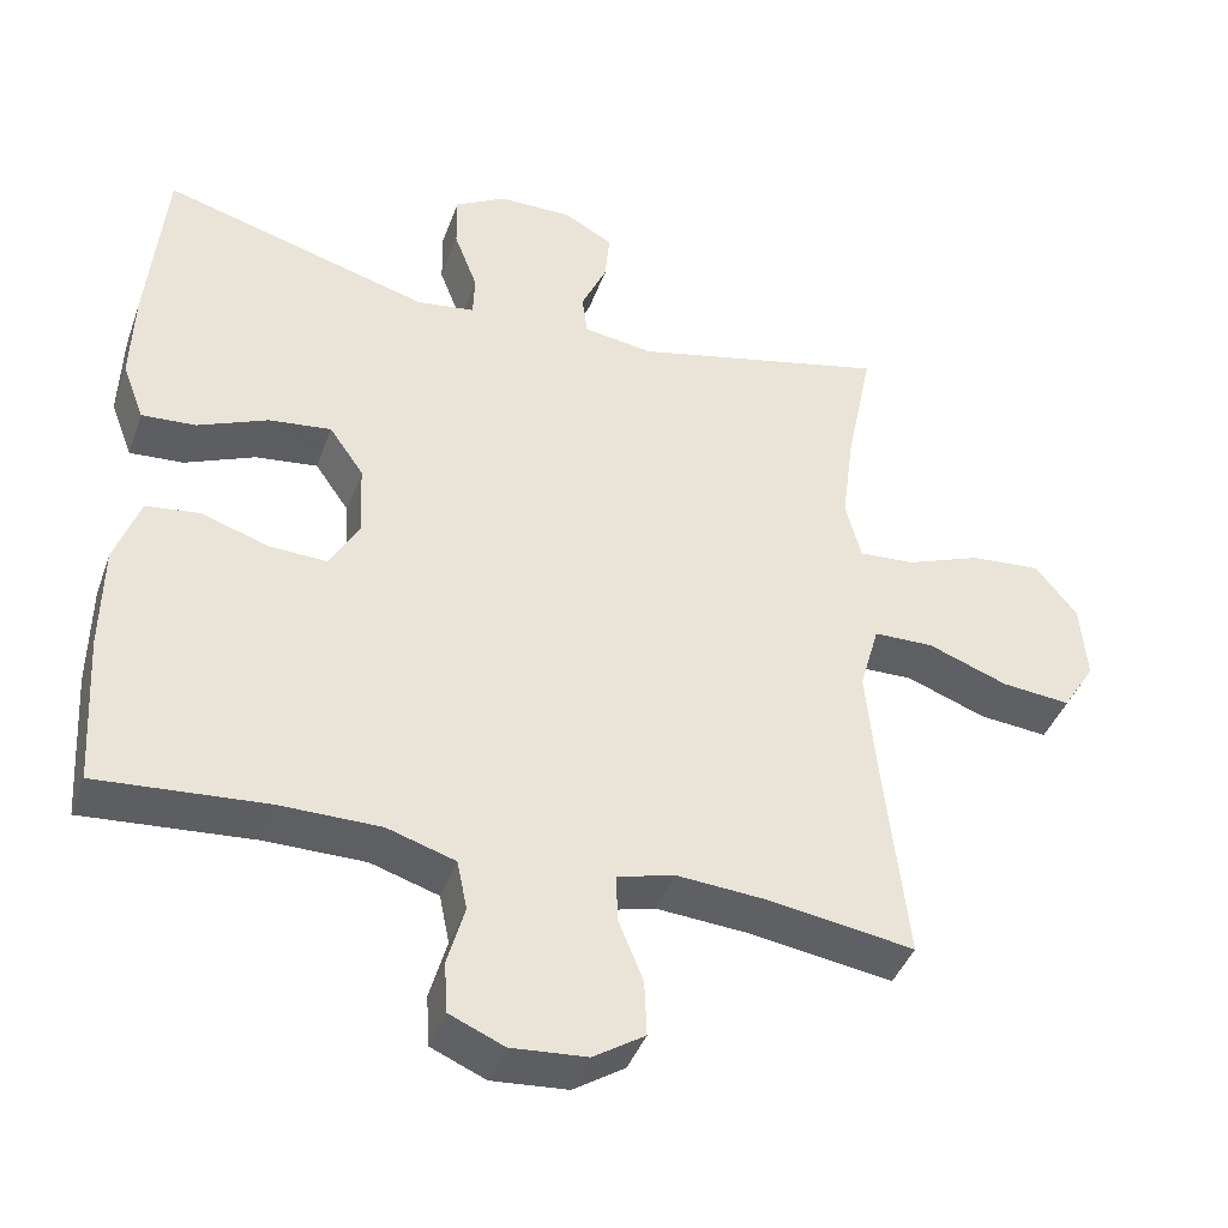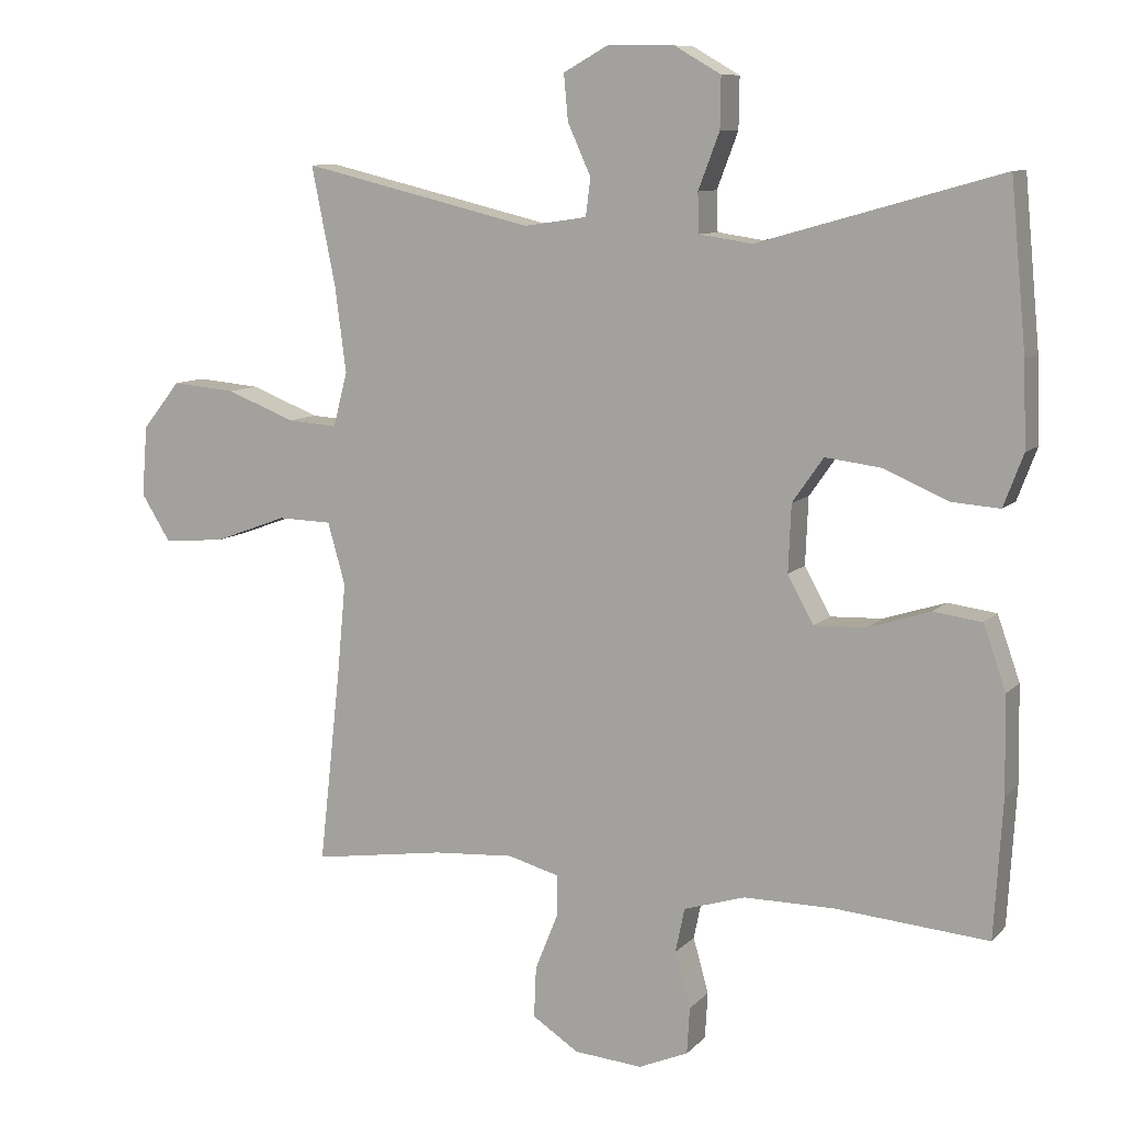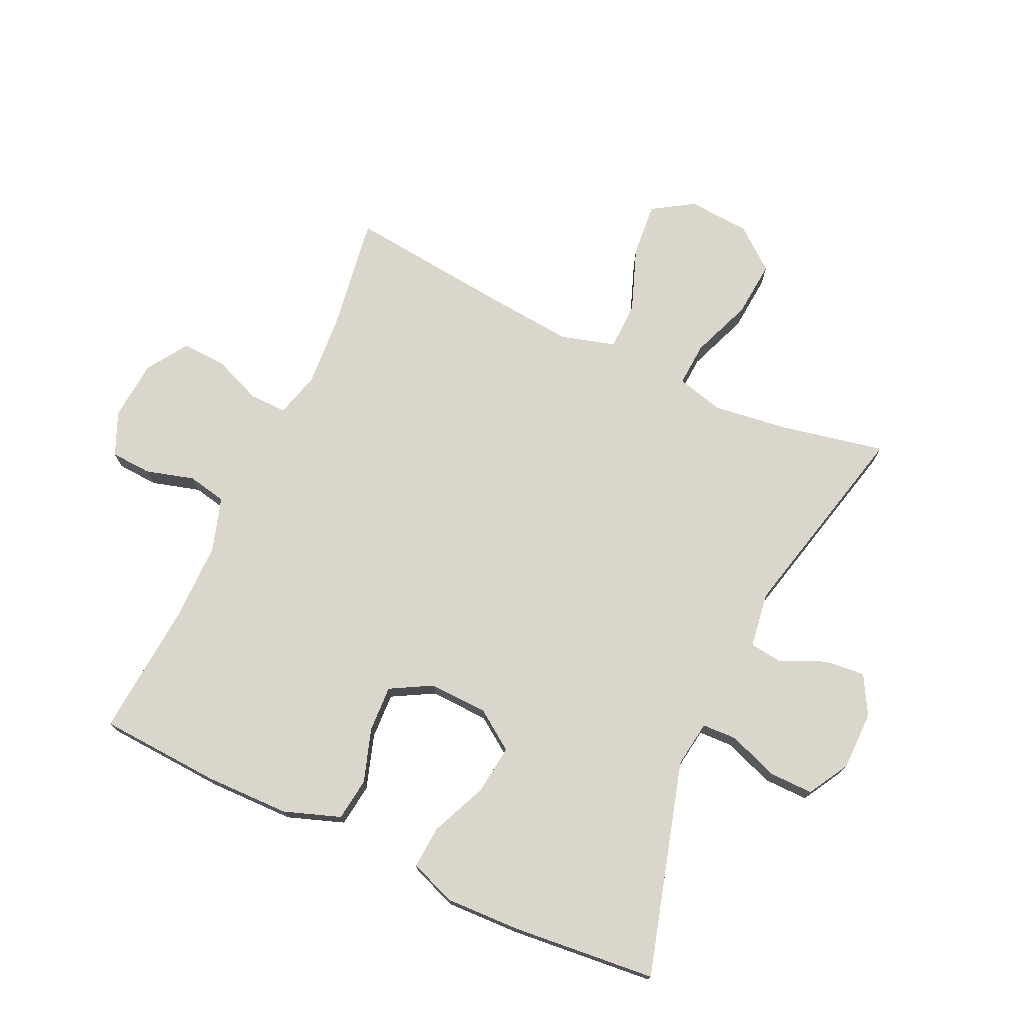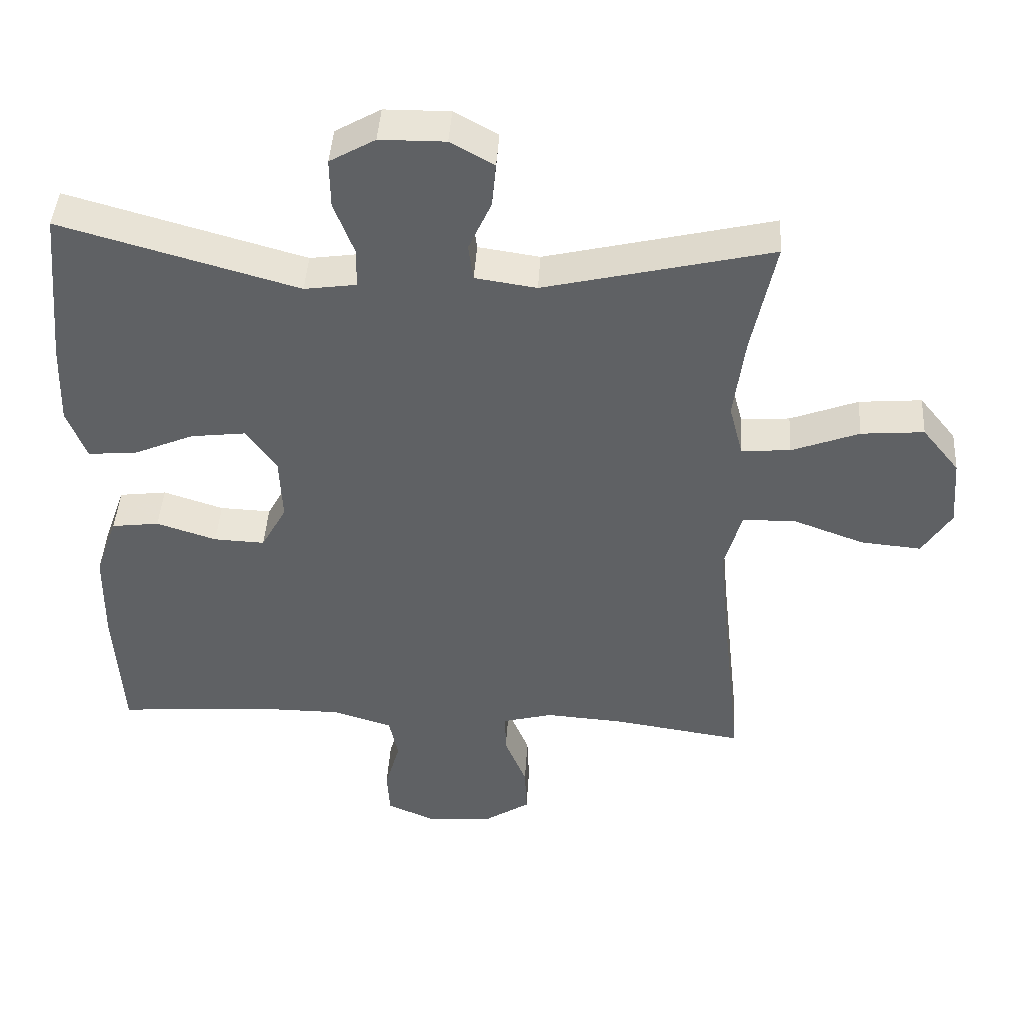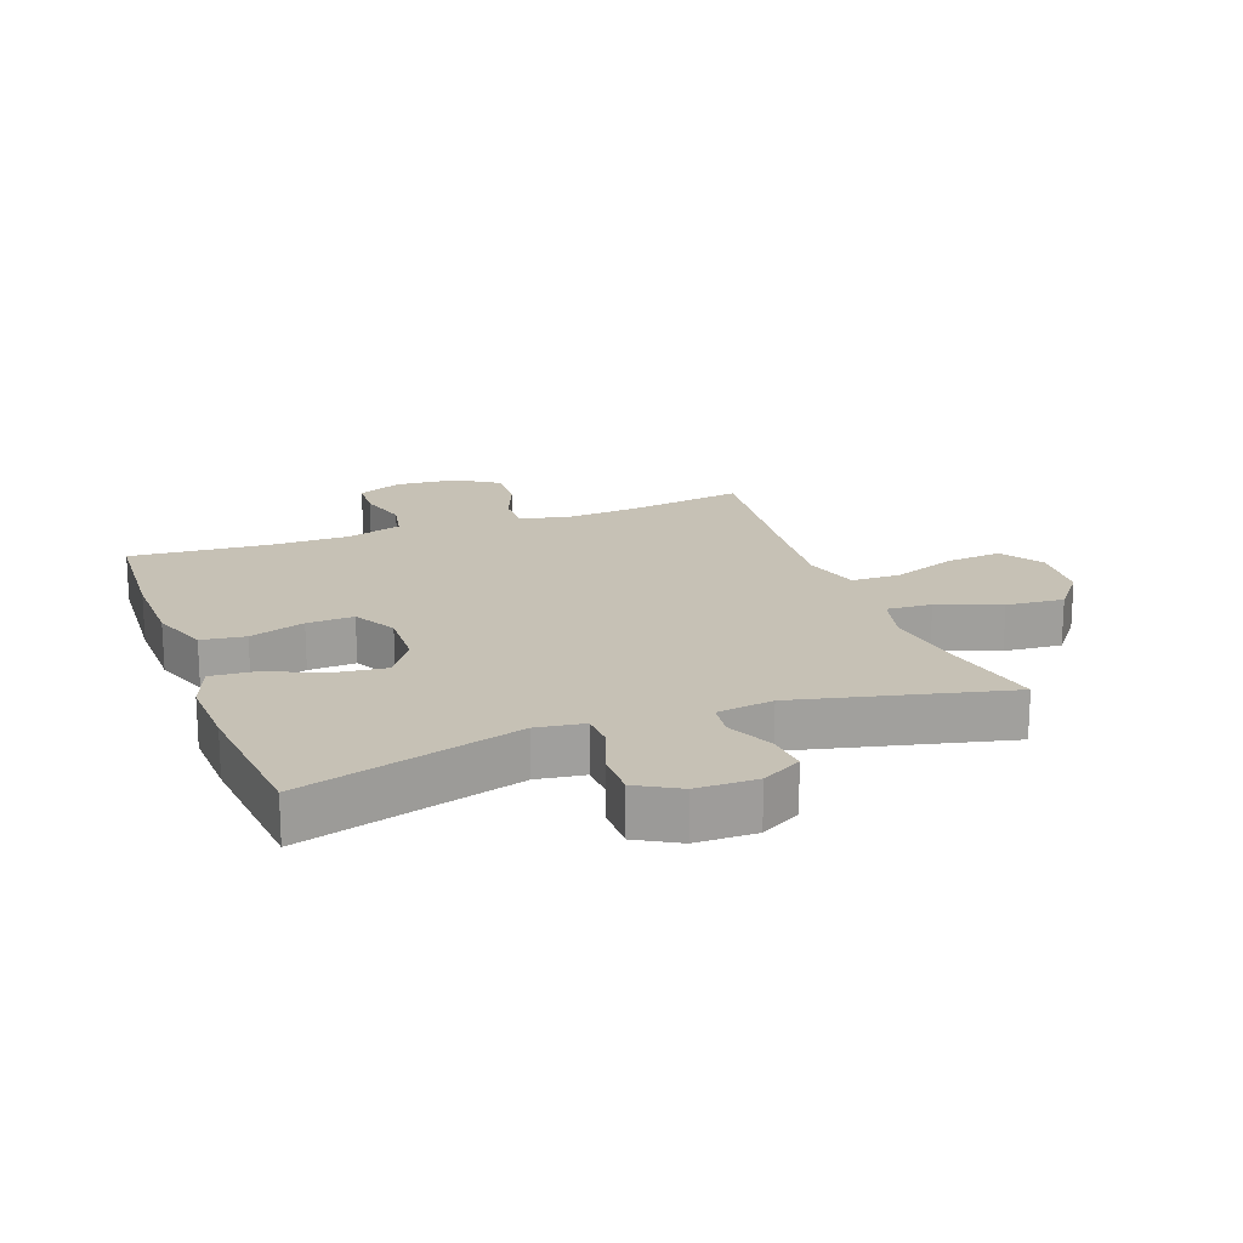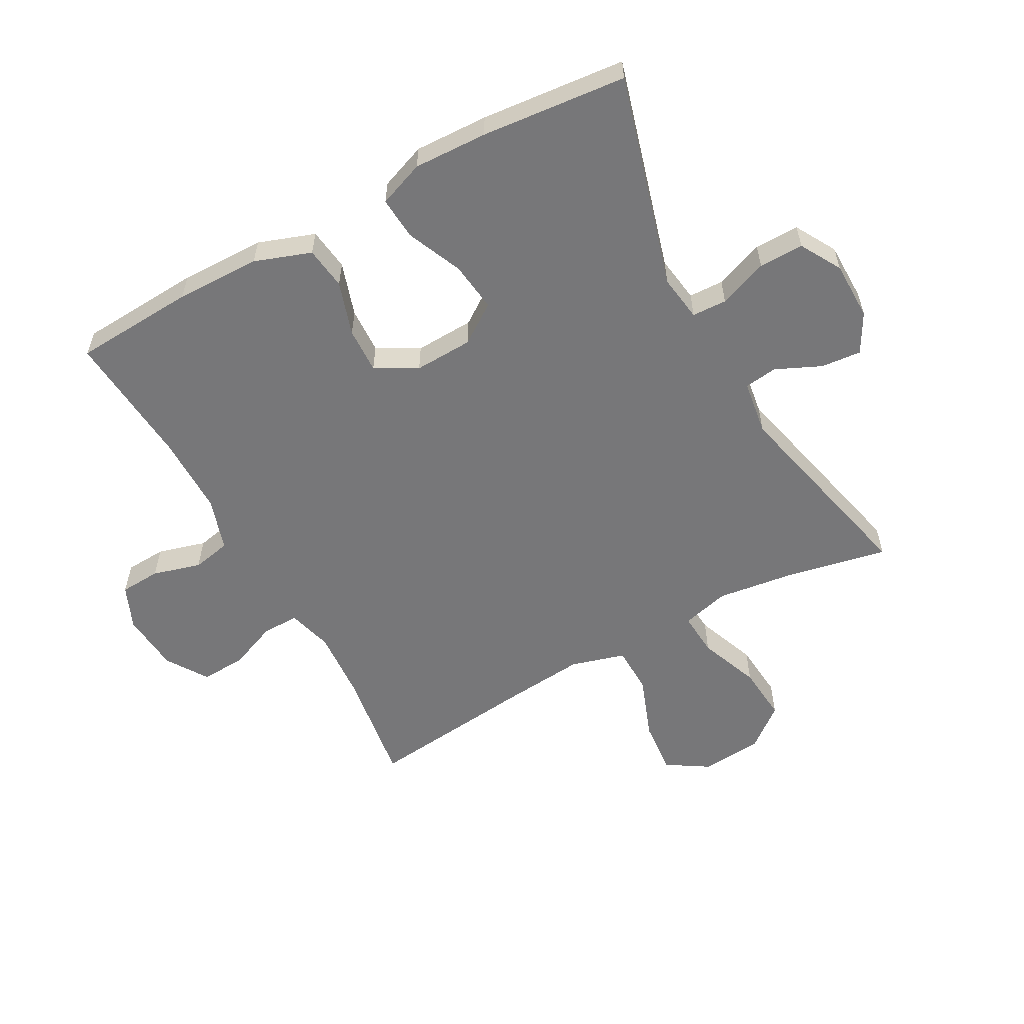
<metadata>
{"format":"obj","ext":"obj","renderer":"f3d","projection":"perspective","resolution":1024,"background":"white","views":[{"elev":-41.7,"azim":-19.1,"up":"+Z"},{"elev":9.4,"azim":-156.0,"up":"+Z"},{"elev":74.0,"azim":-65.2,"up":"+Y"},{"elev":43.7,"azim":3.6,"up":"+Z"},{"elev":18.7,"azim":-20.5,"up":"+Y"},{"elev":-57.2,"azim":-61.3,"up":"+Y"}]}
</metadata>
<code>
v 0.5 0.07 0.5
v 0.466 0.07 0.333
v 0.45 0.07 0.211
v 0.47 0.07 0.134
v 0.541 0.07 0.139
v 0.639 0.07 0.177
v 0.73 0.07 0.185
v 0.784 0.07 0.118
v 0.792 0.07 0.018
v 0.75 0.07 -0.049
v 0.662 0.07 -0.041
v 0.559 0.07 -0.003
v 0.482 0.07 -0.005
v 0.457 0.07 -0.093
v 0.47 0.07 -0.23
v 0.5 0.07 -0.5
v 0.312 0.07 -0.472
v 0.197 0.07 -0.464
v 0.124 0.07 -0.484
v 0.125 0.07 -0.544
v 0.157 0.07 -0.623
v 0.16 0.07 -0.695
v 0.094 0.07 -0.738
v -0.003 0.07 -0.746
v -0.073 0.07 -0.716
v -0.077 0.07 -0.65
v -0.055 0.07 -0.572
v -0.068 0.07 -0.509
v -0.155 0.07 -0.482
v -0.283 0.07 -0.482
v -0.5 0.07 -0.5
v -0.512 0.07 -0.304
v -0.51 0.07 -0.167
v -0.478 0.07 -0.076
v -0.409 0.07 -0.067
v -0.322 0.07 -0.095
v -0.248 0.07 -0.098
v -0.211 0.07 -0.031
v -0.215 0.07 0.064
v -0.259 0.07 0.127
v -0.339 0.07 0.117
v -0.429 0.07 0.078
v -0.498 0.07 0.073
v -0.526 0.07 0.147
v -0.522 0.07 0.266
v -0.5 0.07 0.5
v -0.156 0.07 0.403
v -0.081 0.07 0.414
v -0.079 0.07 0.47
v -0.109 0.07 0.549
v -0.11 0.07 0.621
v -0.044 0.07 0.659
v 0.051 0.07 0.66
v 0.114 0.07 0.625
v 0.108 0.07 0.56
v 0.075 0.07 0.487
v 0.082 0.07 0.434
v 0.171 0.07 0.421
v 0.5 0 0.5
v 0.466 0 0.333
v 0.45 0 0.211
v 0.47 0 0.134
v 0.541 0 0.139
v 0.639 0 0.177
v 0.73 0 0.185
v 0.784 0 0.118
v 0.792 0 0.018
v 0.75 0 -0.049
v 0.662 0 -0.041
v 0.559 0 -0.003
v 0.482 0 -0.005
v 0.457 0 -0.093
v 0.47 0 -0.23
v 0.5 0 -0.5
v 0.312 0 -0.472
v 0.197 0 -0.464
v 0.124 0 -0.484
v 0.125 0 -0.544
v 0.157 0 -0.623
v 0.16 0 -0.695
v 0.094 0 -0.738
v -0.003 0 -0.746
v -0.073 0 -0.716
v -0.077 0 -0.65
v -0.055 0 -0.572
v -0.068 0 -0.509
v -0.155 0 -0.482
v -0.283 0 -0.482
v -0.5 0 -0.5
v -0.512 0 -0.304
v -0.51 0 -0.167
v -0.478 0 -0.076
v -0.409 0 -0.067
v -0.322 0 -0.095
v -0.248 0 -0.098
v -0.211 0 -0.031
v -0.215 0 0.064
v -0.259 0 0.127
v -0.339 0 0.117
v -0.429 0 0.078
v -0.498 0 0.073
v -0.526 0 0.147
v -0.522 0 0.266
v -0.5 0 0.5
v -0.156 0 0.403
v -0.081 0 0.414
v -0.079 0 0.47
v -0.109 0 0.549
v -0.11 0 0.621
v -0.044 0 0.659
v 0.051 0 0.66
v 0.114 0 0.625
v 0.108 0 0.56
v 0.075 0 0.487
v 0.082 0 0.434
v 0.171 0 0.421
f 54 55 56
f 53 54 56
f 52 53 56
f 51 52 56
f 50 51 56
f 49 50 56
f 48 49 56 57
f 47 48 57 58
f 45 46 47
f 44 45 47
f 43 44 47
f 42 43 47
f 41 42 47
f 40 41 47 58
f 34 35 36
f 33 34 36
f 32 33 36
f 31 32 36
f 30 31 36
f 29 30 36 37
f 28 29 37 38
f 25 26 27
f 24 25 27
f 23 24 27
f 22 23 27
f 21 22 27
f 20 21 27
f 19 20 27 28
f 28 38 39
f 19 28 39
f 18 19 39
f 15 16 17
f 39 40 58
f 18 39 58
f 17 18 58
f 15 17 58
f 14 15 58
f 10 11 12
f 9 10 12
f 8 9 12
f 7 8 12
f 6 7 12
f 5 6 12
f 58 1 2
f 58 2 3
f 58 3 4
f 14 58 4
f 13 14 4
f 4 5 12 13
f 114 113 112
f 114 112 111
f 114 111 110
f 114 110 109
f 114 109 108
f 114 108 107
f 115 114 107 106
f 116 115 106 105
f 105 104 103
f 105 103 102
f 105 102 101
f 105 101 100
f 105 100 99
f 116 105 99 98
f 94 93 92
f 94 92 91
f 94 91 90
f 94 90 89
f 94 89 88
f 95 94 88 87
f 96 95 87 86
f 85 84 83
f 85 83 82
f 85 82 81
f 85 81 80
f 85 80 79
f 85 79 78
f 86 85 78 77
f 97 96 86
f 97 86 77
f 97 77 76
f 75 74 73
f 116 98 97
f 116 97 76
f 116 76 75
f 116 75 73
f 116 73 72
f 70 69 68
f 70 68 67
f 70 67 66
f 70 66 65
f 70 65 64
f 70 64 63
f 60 59 116
f 61 60 116
f 62 61 116
f 62 116 72
f 62 72 71
f 71 70 63 62
f 1 59 60 2
f 2 60 61 3
f 3 61 62 4
f 4 62 63 5
f 5 63 64 6
f 6 64 65 7
f 7 65 66 8
f 8 66 67 9
f 9 67 68 10
f 10 68 69 11
f 11 69 70 12
f 12 70 71 13
f 13 71 72 14
f 14 72 73 15
f 15 73 74 16
f 16 74 75 17
f 17 75 76 18
f 18 76 77 19
f 19 77 78 20
f 20 78 79 21
f 21 79 80 22
f 22 80 81 23
f 23 81 82 24
f 24 82 83 25
f 25 83 84 26
f 26 84 85 27
f 27 85 86 28
f 28 86 87 29
f 29 87 88 30
f 30 88 89 31
f 31 89 90 32
f 32 90 91 33
f 33 91 92 34
f 34 92 93 35
f 35 93 94 36
f 36 94 95 37
f 37 95 96 38
f 38 96 97 39
f 39 97 98 40
f 40 98 99 41
f 41 99 100 42
f 42 100 101 43
f 43 101 102 44
f 44 102 103 45
f 45 103 104 46
f 46 104 105 47
f 47 105 106 48
f 48 106 107 49
f 49 107 108 50
f 50 108 109 51
f 51 109 110 52
f 52 110 111 53
f 53 111 112 54
f 54 112 113 55
f 55 113 114 56
f 56 114 115 57
f 57 115 116 58
f 58 116 59 1

</code>
